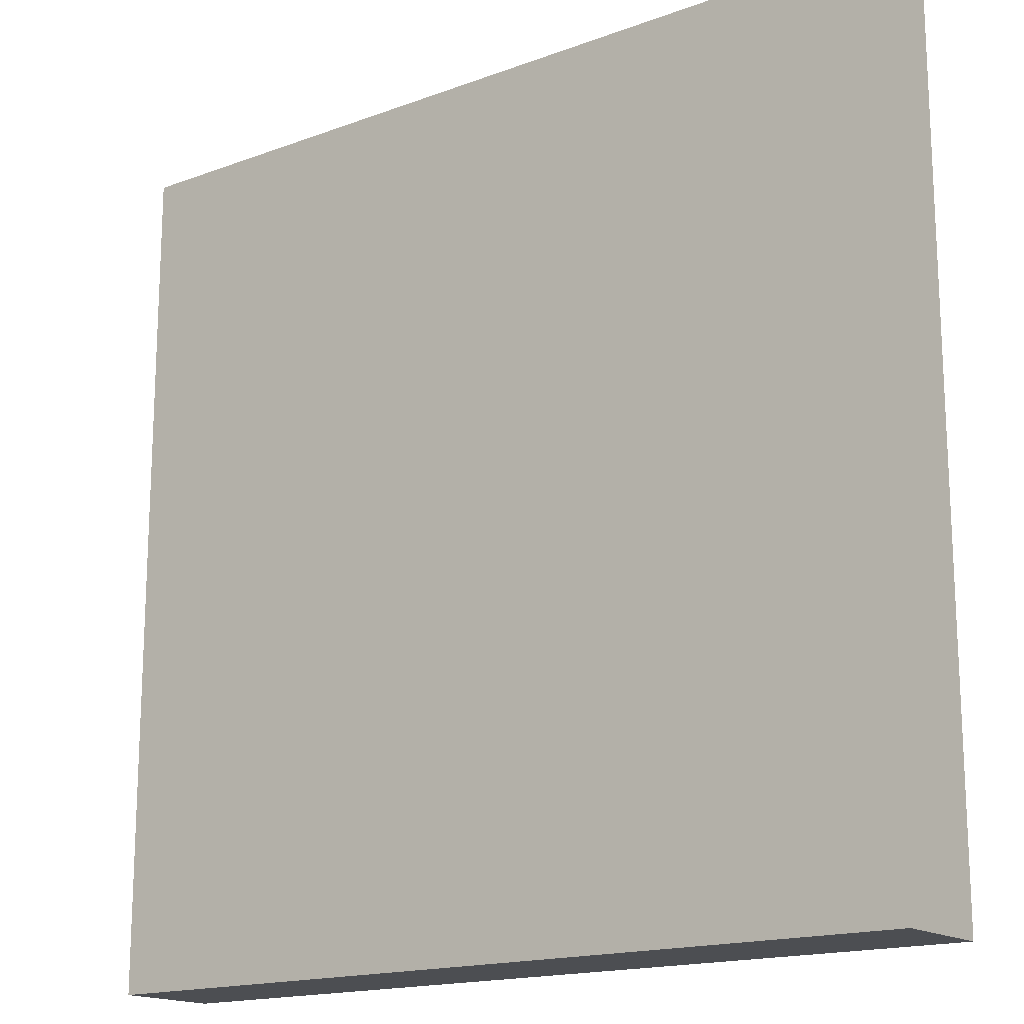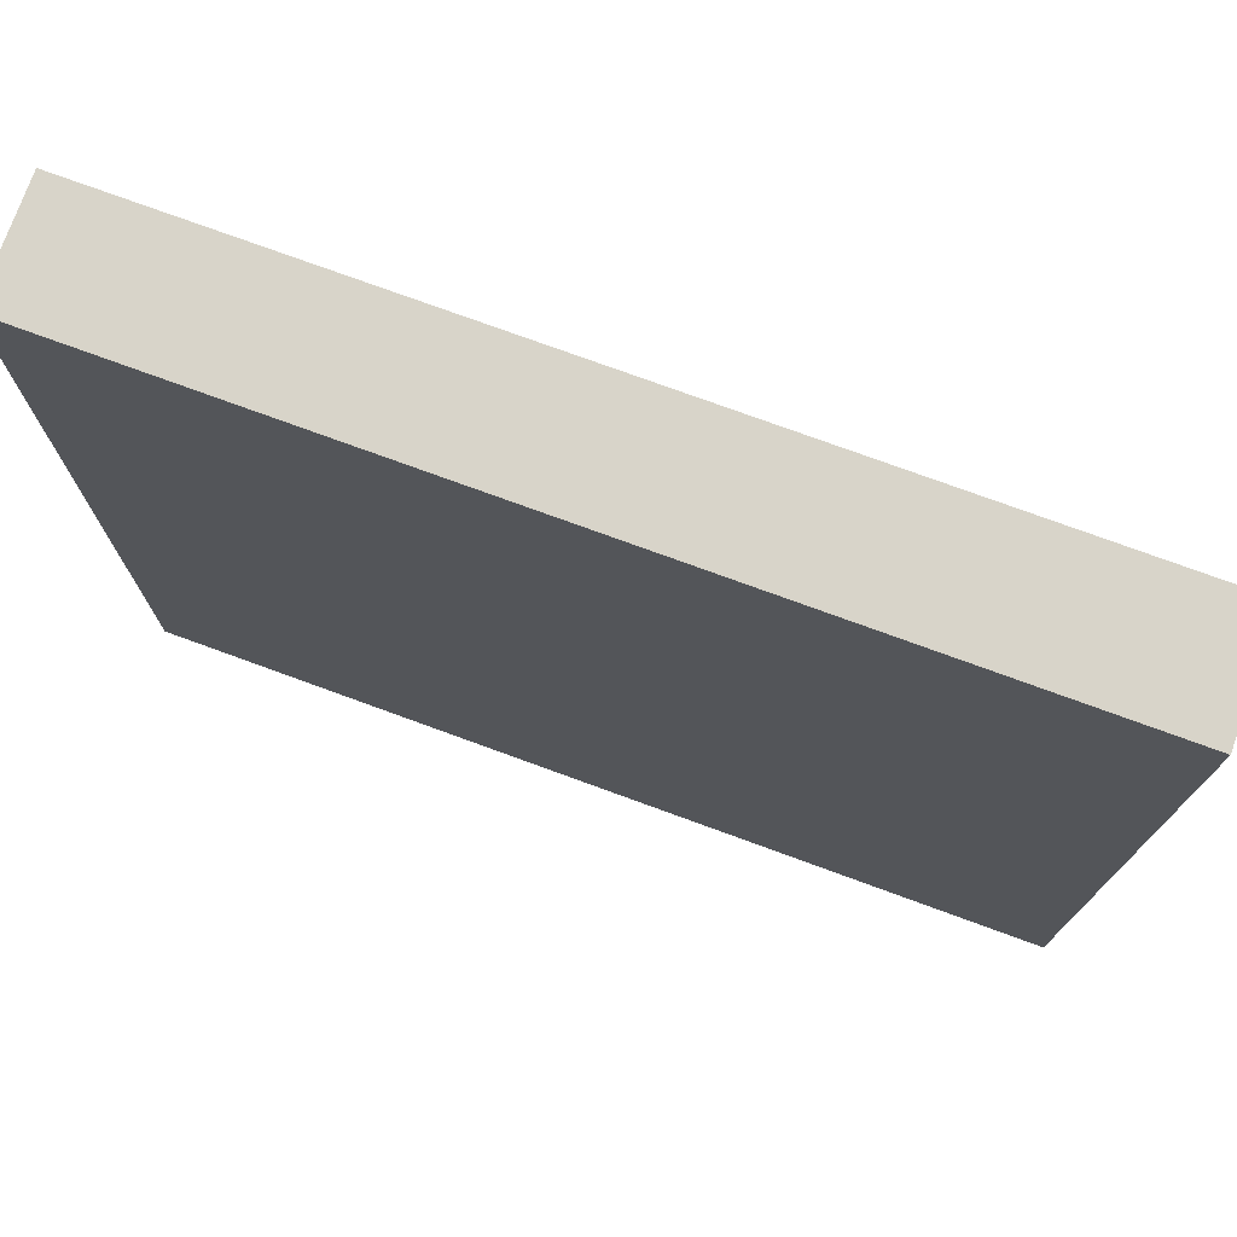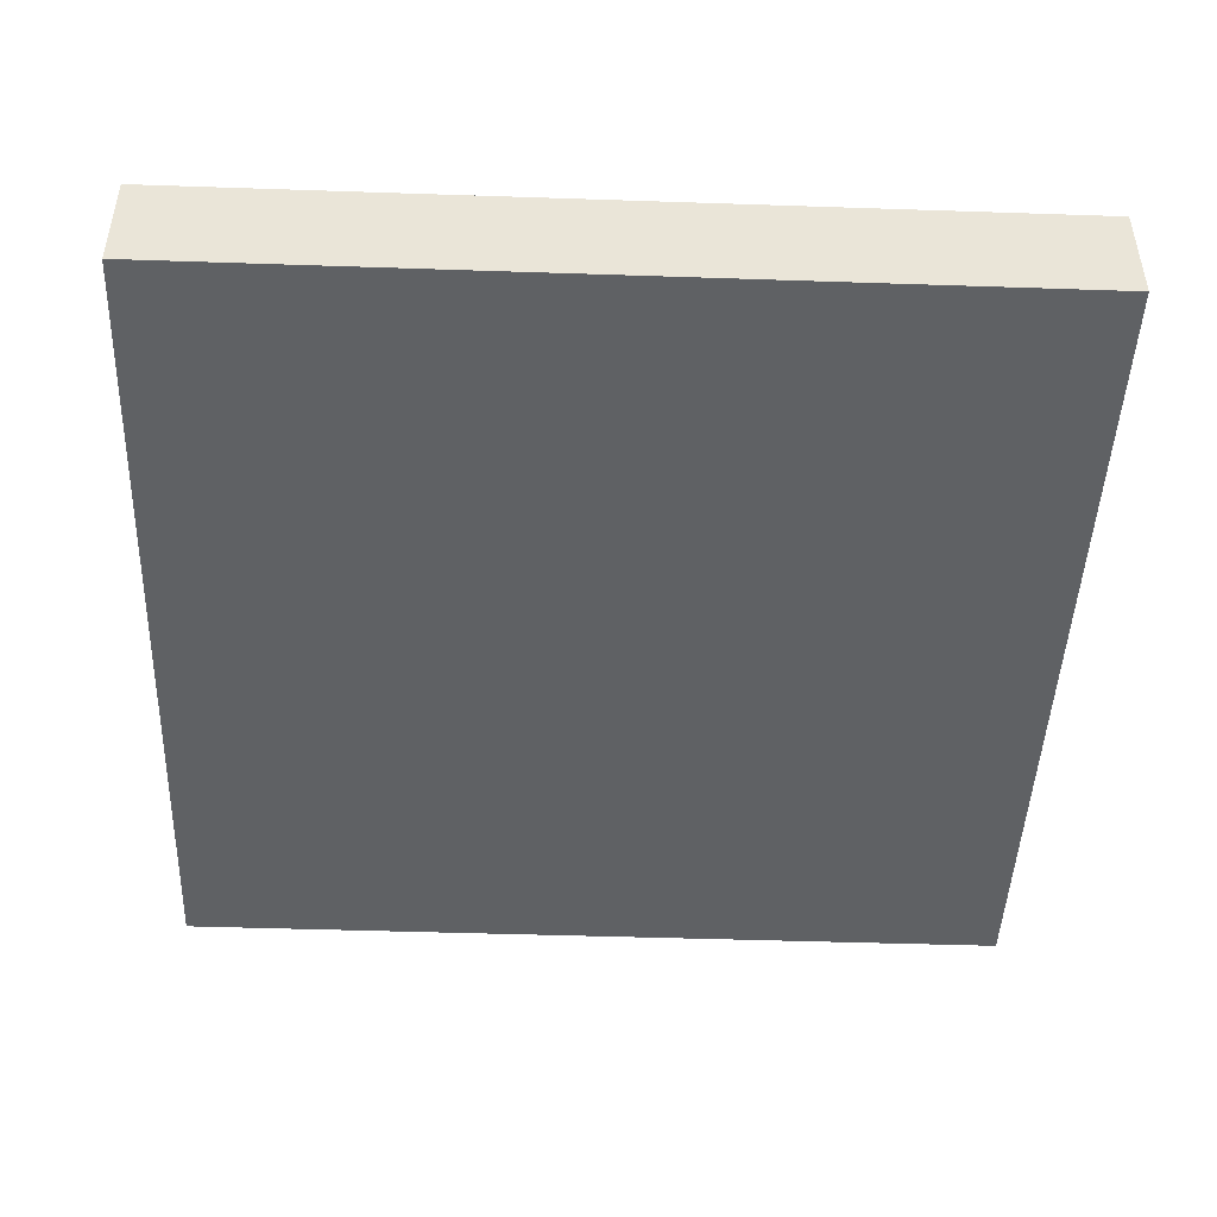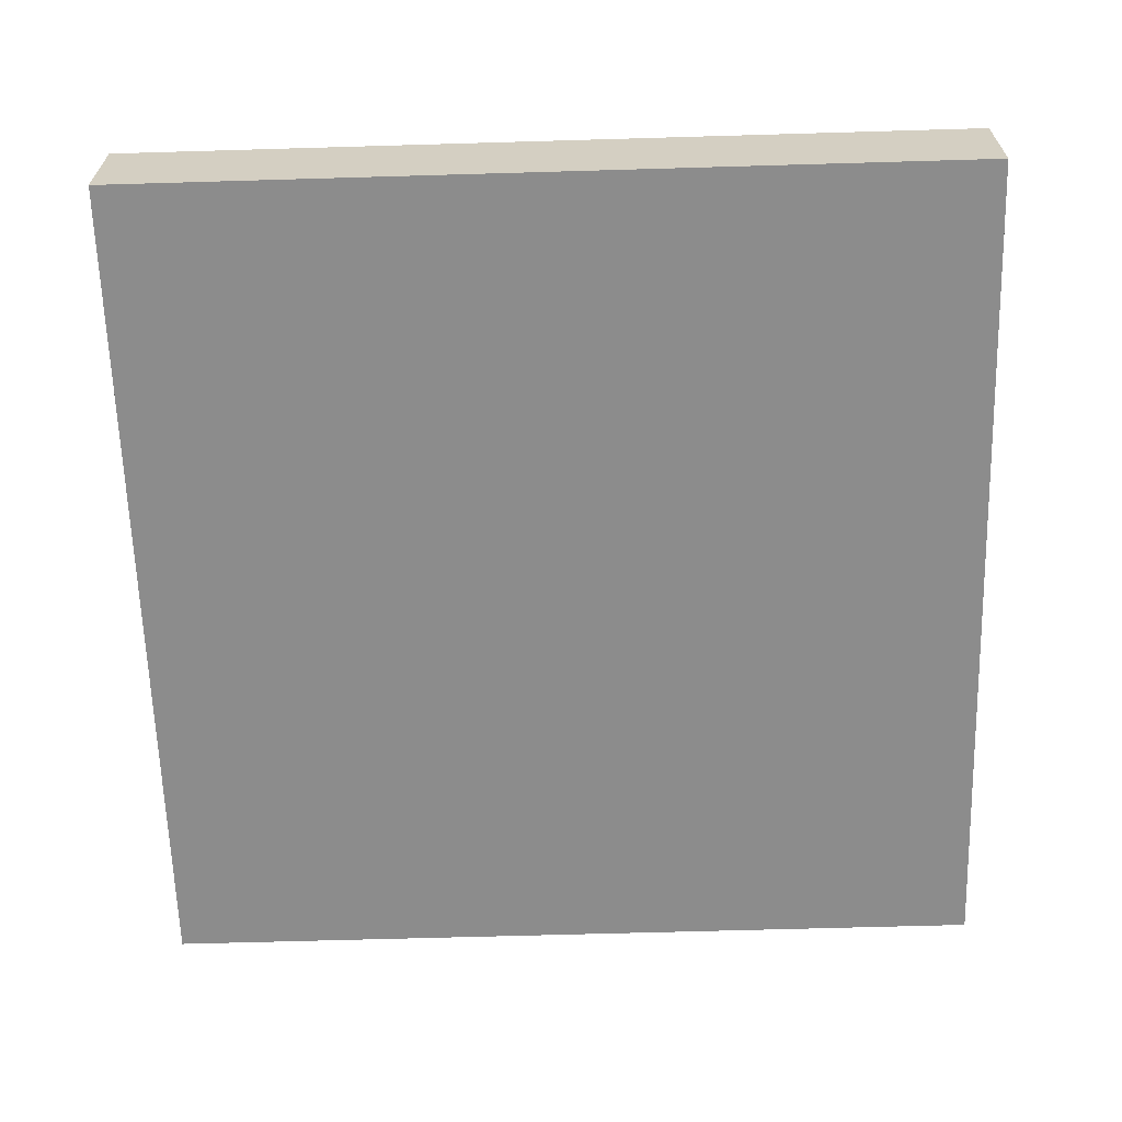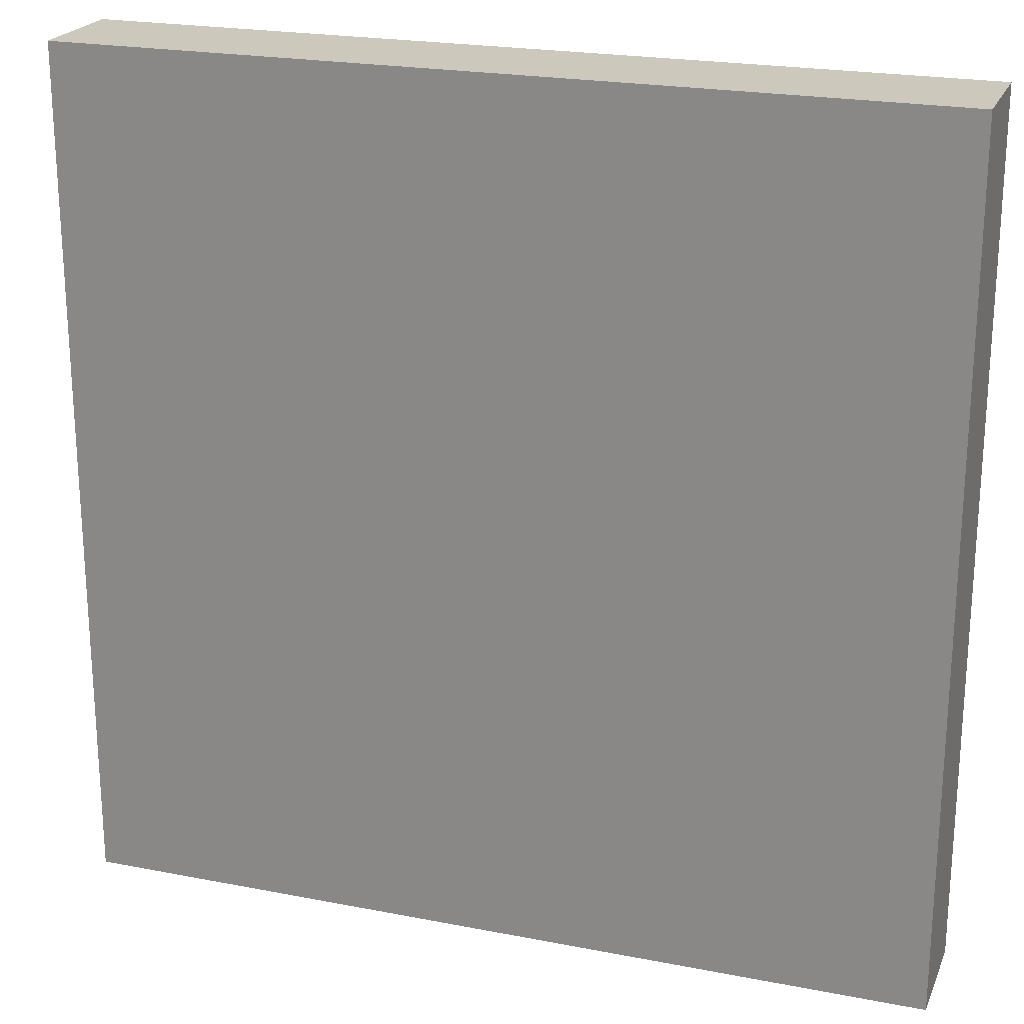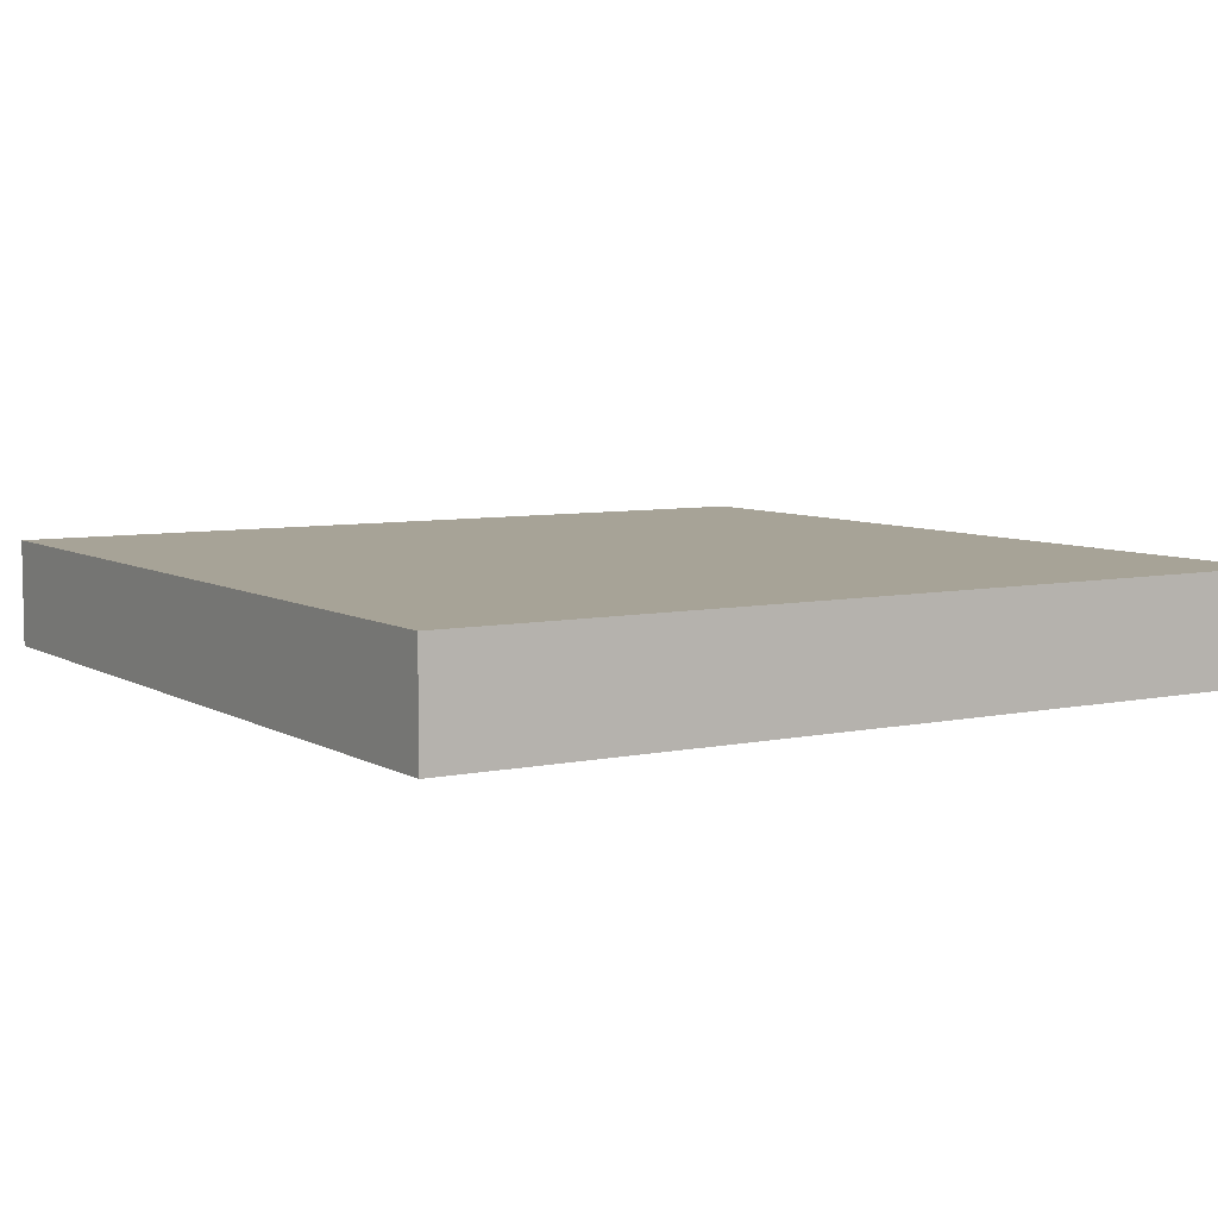
<metadata>
{"format":"obj","ext":"obj","renderer":"f3d","projection":"perspective","resolution":1024,"background":"white","views":[{"elev":-16.7,"azim":36.9,"up":"+Y"},{"elev":75.7,"azim":20.1,"up":"+Y"},{"elev":-46.3,"azim":-2.2,"up":"+Z"},{"elev":-64.2,"azim":-88.3,"up":"+Z"},{"elev":22.2,"azim":18.7,"up":"+Y"},{"elev":6.7,"azim":58.0,"up":"+Z"}]}
</metadata>
<code>
v 0 57 0
v 0 56 0
v 0 56 1
v 0 57 1
v 1 56 0
v 1 56 1
v 1 57 0
v 1 57 1
v 0 58 0
v 0 58 1
v 1 58 0
v 1 58 1
v 0 59 0
v 0 59 1
v 1 59 0
v 1 59 1
v 0 60 0
v 0 60 1
v 1 60 0
v 1 60 1
v 0 61 0
v 0 61 1
v 1 61 0
v 1 61 1
v 0 62 0
v 0 62 1
v 1 62 0
v 1 62 1
v 0 63 0
v 0 63 1
v 1 63 0
v 1 63 1
v 0 64 0
v 0 64 1
v 1 64 1
v 1 64 0
v 2 56 0
v 2 56 1
v 2 57 0
v 2 57 1
v 2 58 0
v 2 58 1
v 2 59 0
v 2 59 1
v 2 60 0
v 2 60 1
v 2 61 0
v 2 61 1
v 2 62 0
v 2 62 1
v 2 63 0
v 2 63 1
v 2 64 1
v 2 64 0
v 3 56 0
v 3 56 1
v 3 57 0
v 3 57 1
v 3 58 0
v 3 58 1
v 3 59 0
v 3 59 1
v 3 60 0
v 3 60 1
v 3 61 0
v 3 61 1
v 3 62 0
v 3 62 1
v 3 63 0
v 3 63 1
v 3 64 1
v 3 64 0
v 4 56 0
v 4 56 1
v 4 57 0
v 4 57 1
v 4 58 0
v 4 58 1
v 4 59 0
v 4 59 1
v 4 60 0
v 4 60 1
v 4 61 0
v 4 61 1
v 4 62 0
v 4 62 1
v 4 63 0
v 4 63 1
v 4 64 1
v 4 64 0
v 5 56 0
v 5 56 1
v 5 57 0
v 5 57 1
v 5 58 0
v 5 58 1
v 5 59 0
v 5 59 1
v 5 60 0
v 5 60 1
v 5 61 0
v 5 61 1
v 5 62 0
v 5 62 1
v 5 63 0
v 5 63 1
v 5 64 1
v 5 64 0
v 6 56 0
v 6 56 1
v 6 57 0
v 6 57 1
v 6 58 0
v 6 58 1
v 6 59 0
v 6 59 1
v 6 60 0
v 6 60 1
v 6 61 0
v 6 61 1
v 6 62 0
v 6 62 1
v 6 63 0
v 6 63 1
v 6 64 1
v 6 64 0
v 7 56 0
v 7 56 1
v 7 57 0
v 7 57 1
v 7 58 0
v 7 58 1
v 7 59 0
v 7 59 1
v 7 60 0
v 7 60 1
v 7 61 0
v 7 61 1
v 7 62 0
v 7 62 1
v 7 63 0
v 7 63 1
v 7 64 1
v 7 64 0
v 8 57 1
v 8 56 1
v 8 56 0
v 8 57 0
v 8 58 1
v 8 58 0
v 8 59 1
v 8 59 0
v 8 60 1
v 8 60 0
v 8 61 1
v 8 61 0
v 8 62 1
v 8 62 0
v 8 63 1
v 8 63 0
v 8 64 1
v 8 64 0
g 101_Piece8_7_0
f 1 2 3 4
f 3 2 5 6
f 7 5 2 1
f 4 3 6 8
f 9 1 4 10
f 11 7 1 9
f 10 4 8 12
f 13 9 10 14
f 15 11 9 13
f 14 10 12 16
f 17 13 14 18
f 19 15 13 17
f 18 14 16 20
f 21 17 18 22
f 23 19 17 21
f 22 18 20 24
f 25 21 22 26
f 27 23 21 25
f 26 22 24 28
f 29 25 26 30
f 31 27 25 29
f 30 26 28 32
f 33 29 30 34
f 33 34 35 36
f 36 31 29 33
f 34 30 32 35
f 6 5 37 38
f 39 37 5 7
f 8 6 38 40
f 41 39 7 11
f 12 8 40 42
f 43 41 11 15
f 16 12 42 44
f 45 43 15 19
f 20 16 44 46
f 47 45 19 23
f 24 20 46 48
f 49 47 23 27
f 28 24 48 50
f 51 49 27 31
f 32 28 50 52
f 36 35 53 54
f 54 51 31 36
f 35 32 52 53
f 38 37 55 56
f 57 55 37 39
f 40 38 56 58
f 59 57 39 41
f 42 40 58 60
f 61 59 41 43
f 44 42 60 62
f 63 61 43 45
f 46 44 62 64
f 65 63 45 47
f 48 46 64 66
f 67 65 47 49
f 50 48 66 68
f 69 67 49 51
f 52 50 68 70
f 54 53 71 72
f 72 69 51 54
f 53 52 70 71
f 56 55 73 74
f 75 73 55 57
f 58 56 74 76
f 77 75 57 59
f 60 58 76 78
f 79 77 59 61
f 62 60 78 80
f 81 79 61 63
f 64 62 80 82
f 83 81 63 65
f 66 64 82 84
f 85 83 65 67
f 68 66 84 86
f 87 85 67 69
f 70 68 86 88
f 72 71 89 90
f 90 87 69 72
f 71 70 88 89
f 74 73 91 92
f 93 91 73 75
f 76 74 92 94
f 95 93 75 77
f 78 76 94 96
f 97 95 77 79
f 80 78 96 98
f 99 97 79 81
f 82 80 98 100
f 101 99 81 83
f 84 82 100 102
f 103 101 83 85
f 86 84 102 104
f 105 103 85 87
f 88 86 104 106
f 90 89 107 108
f 108 105 87 90
f 89 88 106 107
f 92 91 109 110
f 111 109 91 93
f 94 92 110 112
f 113 111 93 95
f 96 94 112 114
f 115 113 95 97
f 98 96 114 116
f 117 115 97 99
f 100 98 116 118
f 119 117 99 101
f 102 100 118 120
f 121 119 101 103
f 104 102 120 122
f 123 121 103 105
f 106 104 122 124
f 108 107 125 126
f 126 123 105 108
f 107 106 124 125
f 110 109 127 128
f 129 127 109 111
f 112 110 128 130
f 131 129 111 113
f 114 112 130 132
f 133 131 113 115
f 116 114 132 134
f 135 133 115 117
f 118 116 134 136
f 137 135 117 119
f 120 118 136 138
f 139 137 119 121
f 122 120 138 140
f 141 139 121 123
f 124 122 140 142
f 126 125 143 144
f 144 141 123 126
f 125 124 142 143
f 145 146 147 148
f 128 127 147 146
f 148 147 127 129
f 130 128 146 145
f 149 145 148 150
f 150 148 129 131
f 132 130 145 149
f 151 149 150 152
f 152 150 131 133
f 134 132 149 151
f 153 151 152 154
f 154 152 133 135
f 136 134 151 153
f 155 153 154 156
f 156 154 135 137
f 138 136 153 155
f 157 155 156 158
f 158 156 137 139
f 140 138 155 157
f 159 157 158 160
f 160 158 139 141
f 142 140 157 159
f 161 159 160 162
f 144 143 161 162
f 162 160 141 144
f 143 142 159 161

</code>
